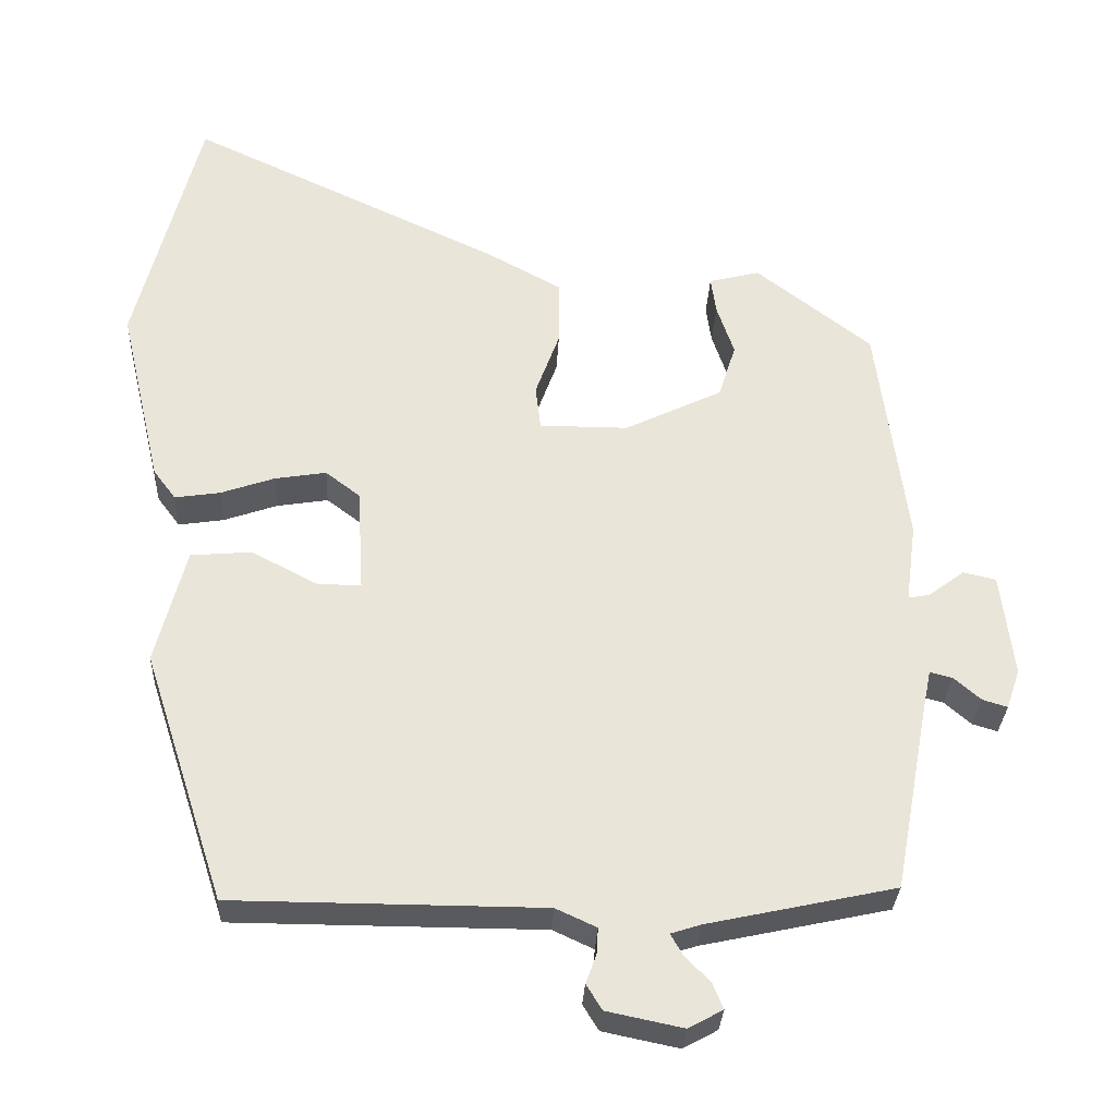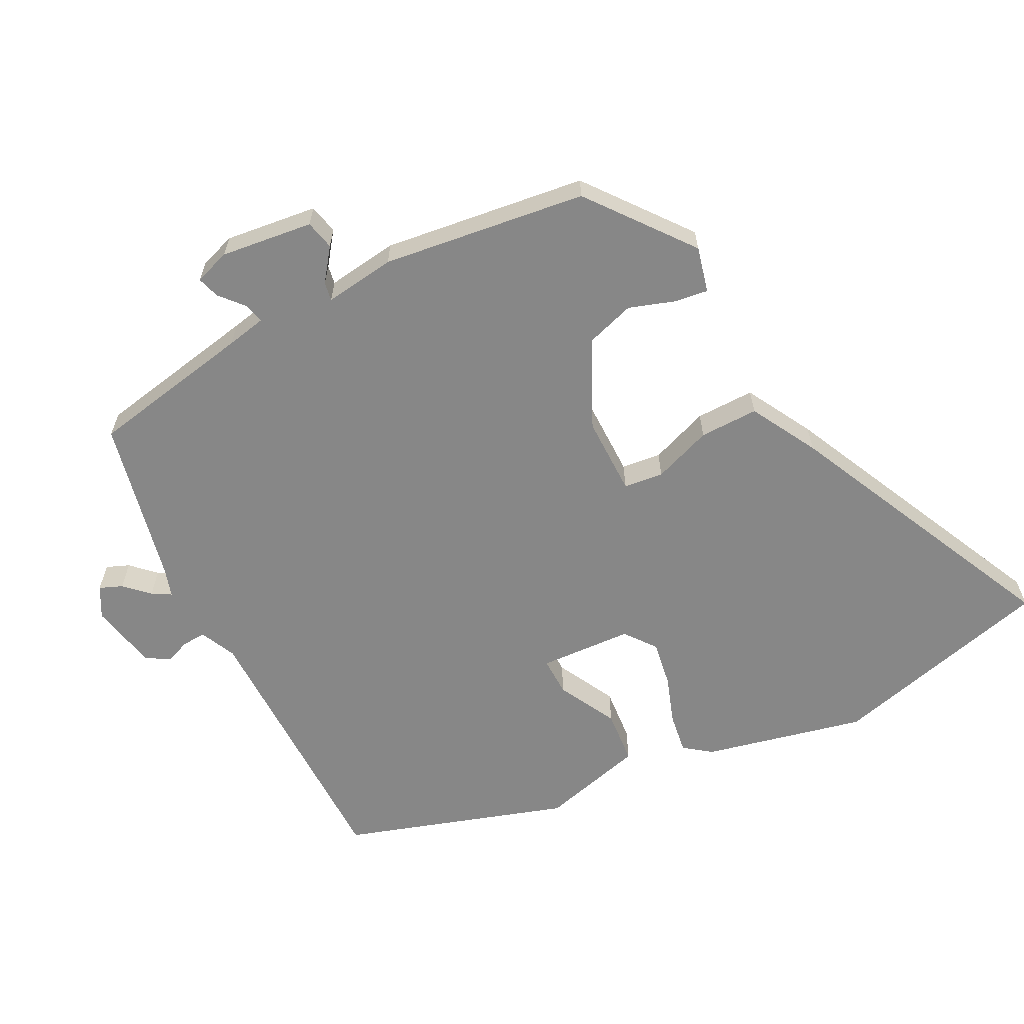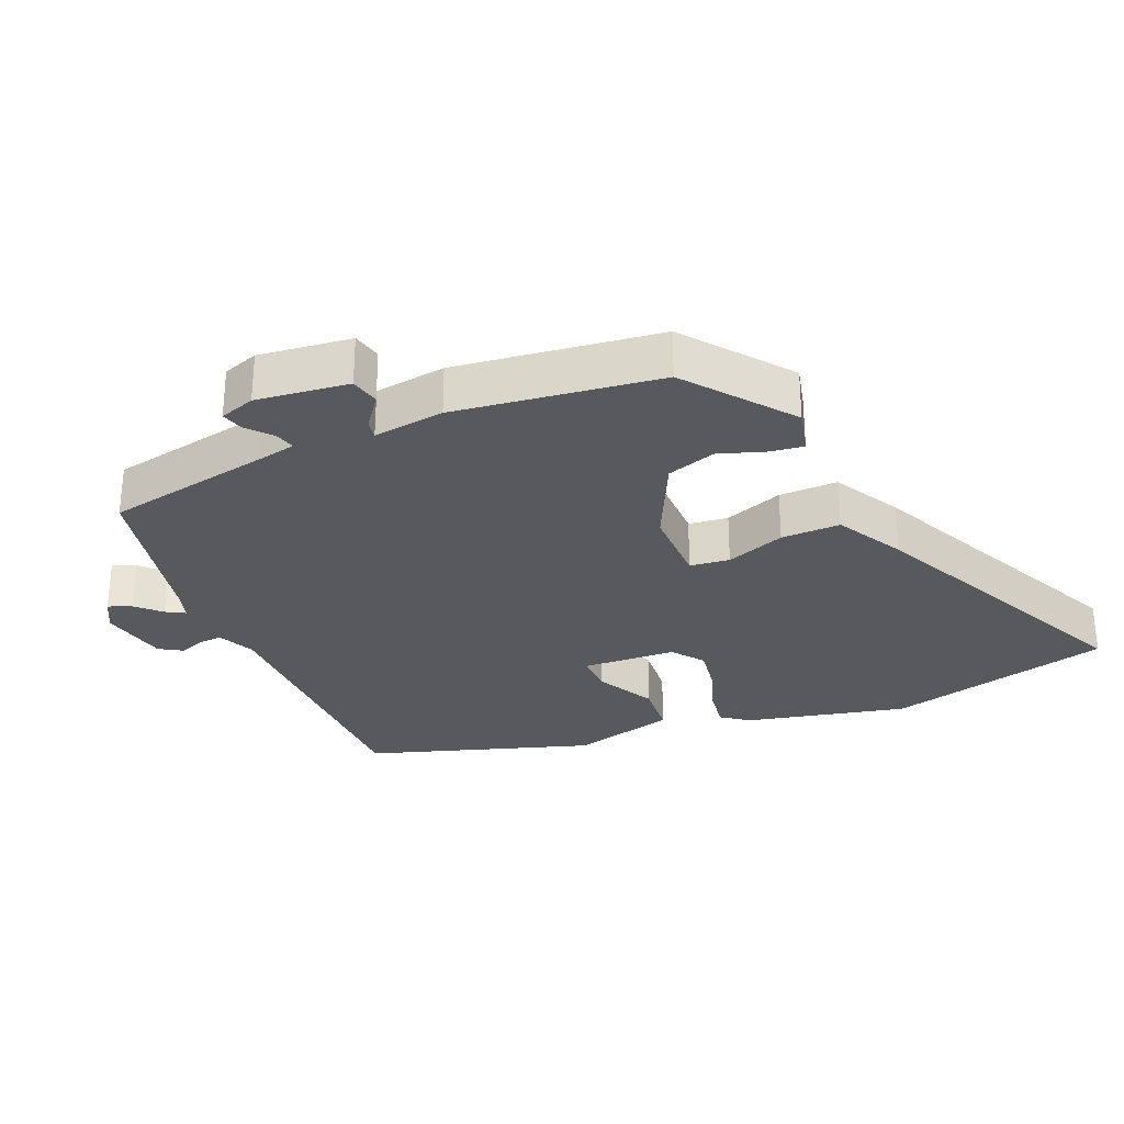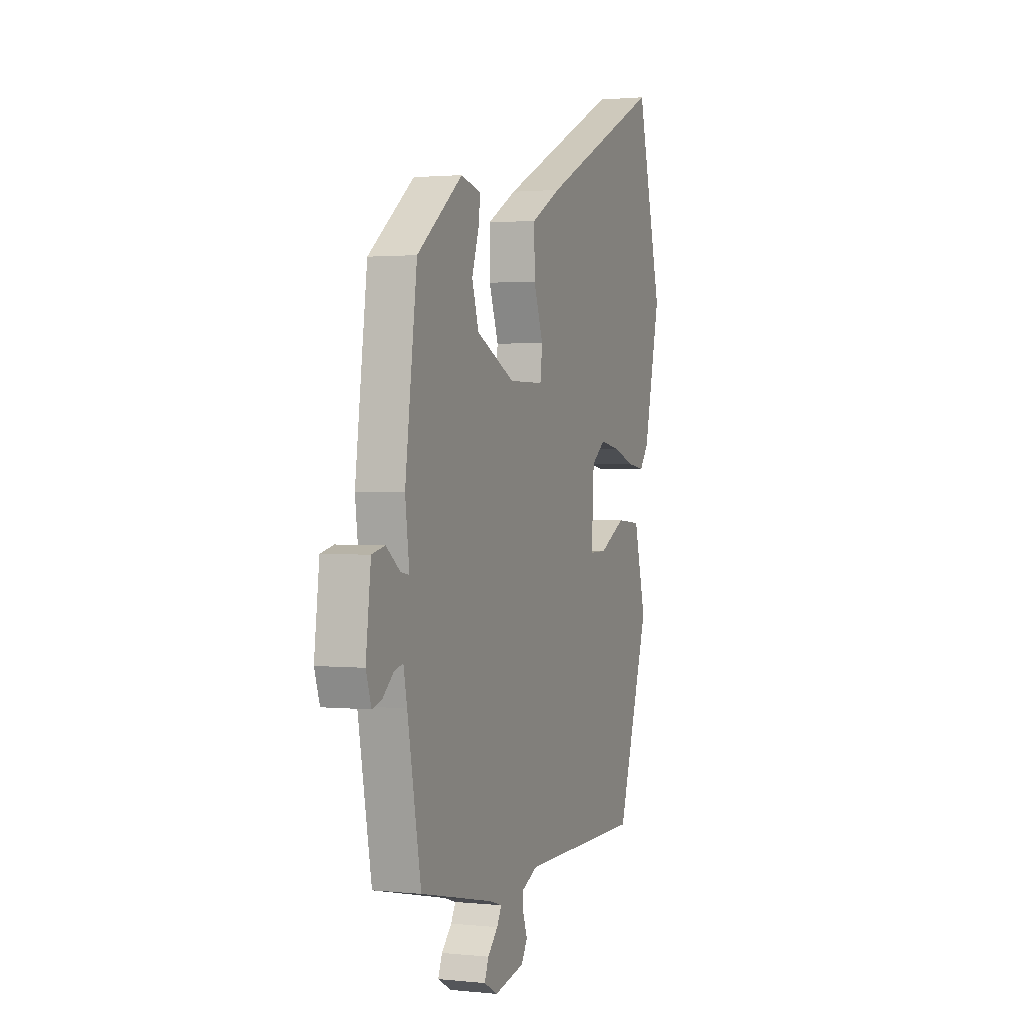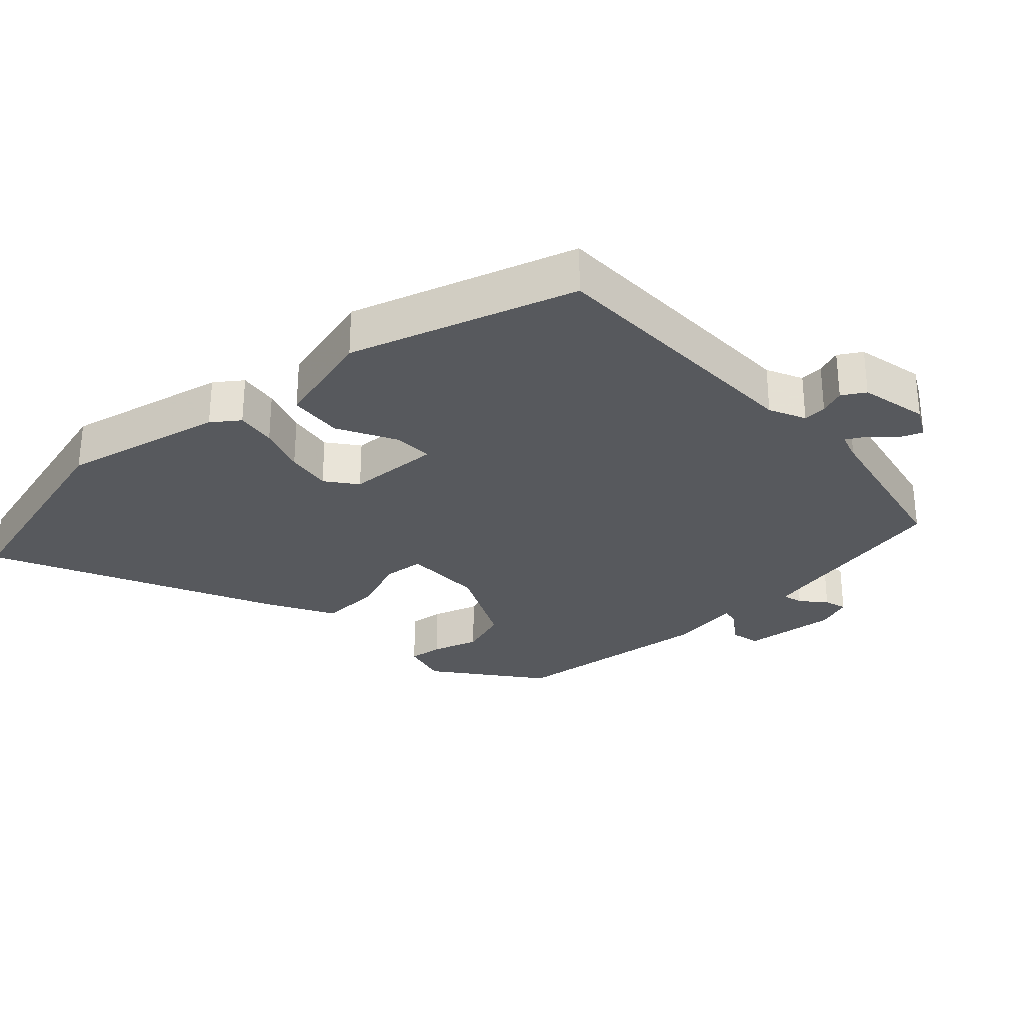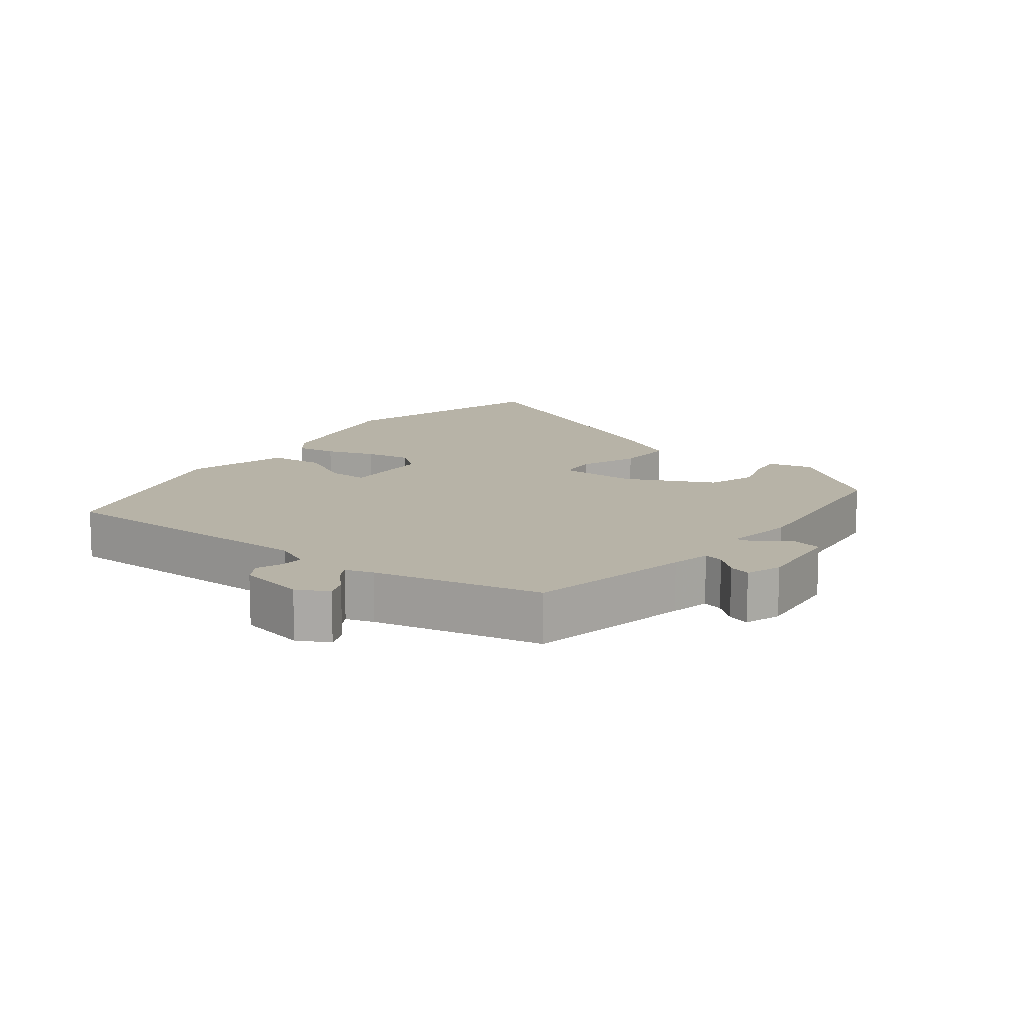
<metadata>
{"format":"obj","ext":"obj","renderer":"f3d","projection":"perspective","resolution":1024,"background":"white","views":[{"elev":-30.6,"azim":177.3,"up":"+Z"},{"elev":-62.5,"azim":-62.7,"up":"+Y"},{"elev":-29.5,"azim":-66.8,"up":"+Y"},{"elev":1.5,"azim":-69.3,"up":"+Z"},{"elev":-29.6,"azim":133.3,"up":"+Y"},{"elev":12.6,"azim":-142.4,"up":"+Y"}]}
</metadata>
<code>
v -0.495 0.07 0.333
v -0.341 0.07 0.452
v -0.273 0.07 0.435
v -0.28 0.07 0.385
v -0.303 0.07 0.317
v -0.28 0.07 0.244
v -0.15 0.07 0.181
v -0.032 0.07 0.181
v -0.025 0.07 0.24
v -0.057 0.07 0.328
v -0.058 0.07 0.416
v 0.042 0.07 0.471
v 0.458 0.07 0.666
v 0.543 0.07 0.331
v 0.487 0.07 0.091
v 0.457 0.07 0.051
v 0.397 0.07 0.06
v 0.325 0.07 0.085
v 0.257 0.07 0.096
v 0.211 0.07 0.061
v 0.203 0.07 -0.078
v 0.261 0.07 -0.077
v 0.349 0.07 -0.031
v 0.43 0.07 -0.038
v 0.47 0.07 -0.193
v 0.361 0.07 -0.527
v -0.051 0.07 -0.529
v -0.105 0.07 -0.554
v -0.103 0.07 -0.589
v -0.089 0.07 -0.627
v -0.11 0.07 -0.661
v -0.211 0.07 -0.682
v -0.257 0.07 -0.657
v -0.243 0.07 -0.623
v -0.209 0.07 -0.588
v -0.193 0.07 -0.56
v -0.234 0.07 -0.547
v -0.483 0.07 -0.493
v -0.529 0.07 -0.247
v -0.541 0.07 -0.188
v -0.571 0.07 -0.196
v -0.607 0.07 -0.227
v -0.64 0.07 -0.237
v -0.658 0.07 -0.184
v -0.641 0.07 -0.046
v -0.597 0.07 -0.036
v -0.549 0.07 -0.072
v -0.521 0.07 -0.077
v -0.535 0.07 0.029
v -0.495 0 0.333
v -0.341 0 0.452
v -0.273 0 0.435
v -0.28 0 0.385
v -0.303 0 0.317
v -0.28 0 0.244
v -0.15 0 0.181
v -0.032 0 0.181
v -0.025 0 0.24
v -0.057 0 0.328
v -0.058 0 0.416
v 0.042 0 0.471
v 0.458 0 0.666
v 0.543 0 0.331
v 0.487 0 0.091
v 0.457 0 0.051
v 0.397 0 0.06
v 0.325 0 0.085
v 0.257 0 0.096
v 0.211 0 0.061
v 0.203 0 -0.078
v 0.261 0 -0.077
v 0.349 0 -0.031
v 0.43 0 -0.038
v 0.47 0 -0.193
v 0.361 0 -0.527
v -0.051 0 -0.529
v -0.105 0 -0.554
v -0.103 0 -0.589
v -0.089 0 -0.627
v -0.11 0 -0.661
v -0.211 0 -0.682
v -0.257 0 -0.657
v -0.243 0 -0.623
v -0.209 0 -0.588
v -0.193 0 -0.56
v -0.234 0 -0.547
v -0.483 0 -0.493
v -0.529 0 -0.247
v -0.541 0 -0.188
v -0.571 0 -0.196
v -0.607 0 -0.227
v -0.64 0 -0.237
v -0.658 0 -0.184
v -0.641 0 -0.046
v -0.597 0 -0.036
v -0.549 0 -0.072
v -0.521 0 -0.077
v -0.535 0 0.029
f 48 49 1 2
f 44 45 46 47
f 44 47 48
f 41 42 43 44
f 40 41 44 48
f 39 40 48 2
f 37 38 39 2
f 32 33 34 35
f 32 35 36
f 29 30 31 32
f 28 29 32 36
f 27 28 36 37
f 25 26 27
f 22 23 24 25
f 21 22 25 27
f 20 21 27 37
f 15 16 17 18
f 15 18 19
f 14 15 19
f 13 14 19 20
f 9 10 11 12
f 8 9 12 13
f 2 3 4 5
f 37 2 5
f 37 5 6
f 8 13 20 37
f 7 8 37
f 6 7 37
f 51 50 98 97
f 96 95 94 93
f 97 96 93
f 93 92 91 90
f 97 93 90 89
f 51 97 89 88
f 51 88 87 86
f 84 83 82 81
f 85 84 81
f 81 80 79 78
f 85 81 78 77
f 86 85 77 76
f 76 75 74
f 74 73 72 71
f 76 74 71 70
f 86 76 70 69
f 67 66 65 64
f 68 67 64
f 68 64 63
f 69 68 63 62
f 61 60 59 58
f 62 61 58 57
f 54 53 52 51
f 54 51 86
f 55 54 86
f 86 69 62 57
f 86 57 56
f 86 56 55
f 1 50 51 2
f 2 51 52 3
f 3 52 53 4
f 4 53 54 5
f 5 54 55 6
f 6 55 56 7
f 7 56 57 8
f 8 57 58 9
f 9 58 59 10
f 10 59 60 11
f 11 60 61 12
f 12 61 62 13
f 13 62 63 14
f 14 63 64 15
f 15 64 65 16
f 16 65 66 17
f 17 66 67 18
f 18 67 68 19
f 19 68 69 20
f 20 69 70 21
f 21 70 71 22
f 22 71 72 23
f 23 72 73 24
f 24 73 74 25
f 25 74 75 26
f 26 75 76 27
f 27 76 77 28
f 28 77 78 29
f 29 78 79 30
f 30 79 80 31
f 31 80 81 32
f 32 81 82 33
f 33 82 83 34
f 34 83 84 35
f 35 84 85 36
f 36 85 86 37
f 37 86 87 38
f 38 87 88 39
f 39 88 89 40
f 40 89 90 41
f 41 90 91 42
f 42 91 92 43
f 43 92 93 44
f 44 93 94 45
f 45 94 95 46
f 46 95 96 47
f 47 96 97 48
f 48 97 98 49
f 49 98 50 1

</code>
